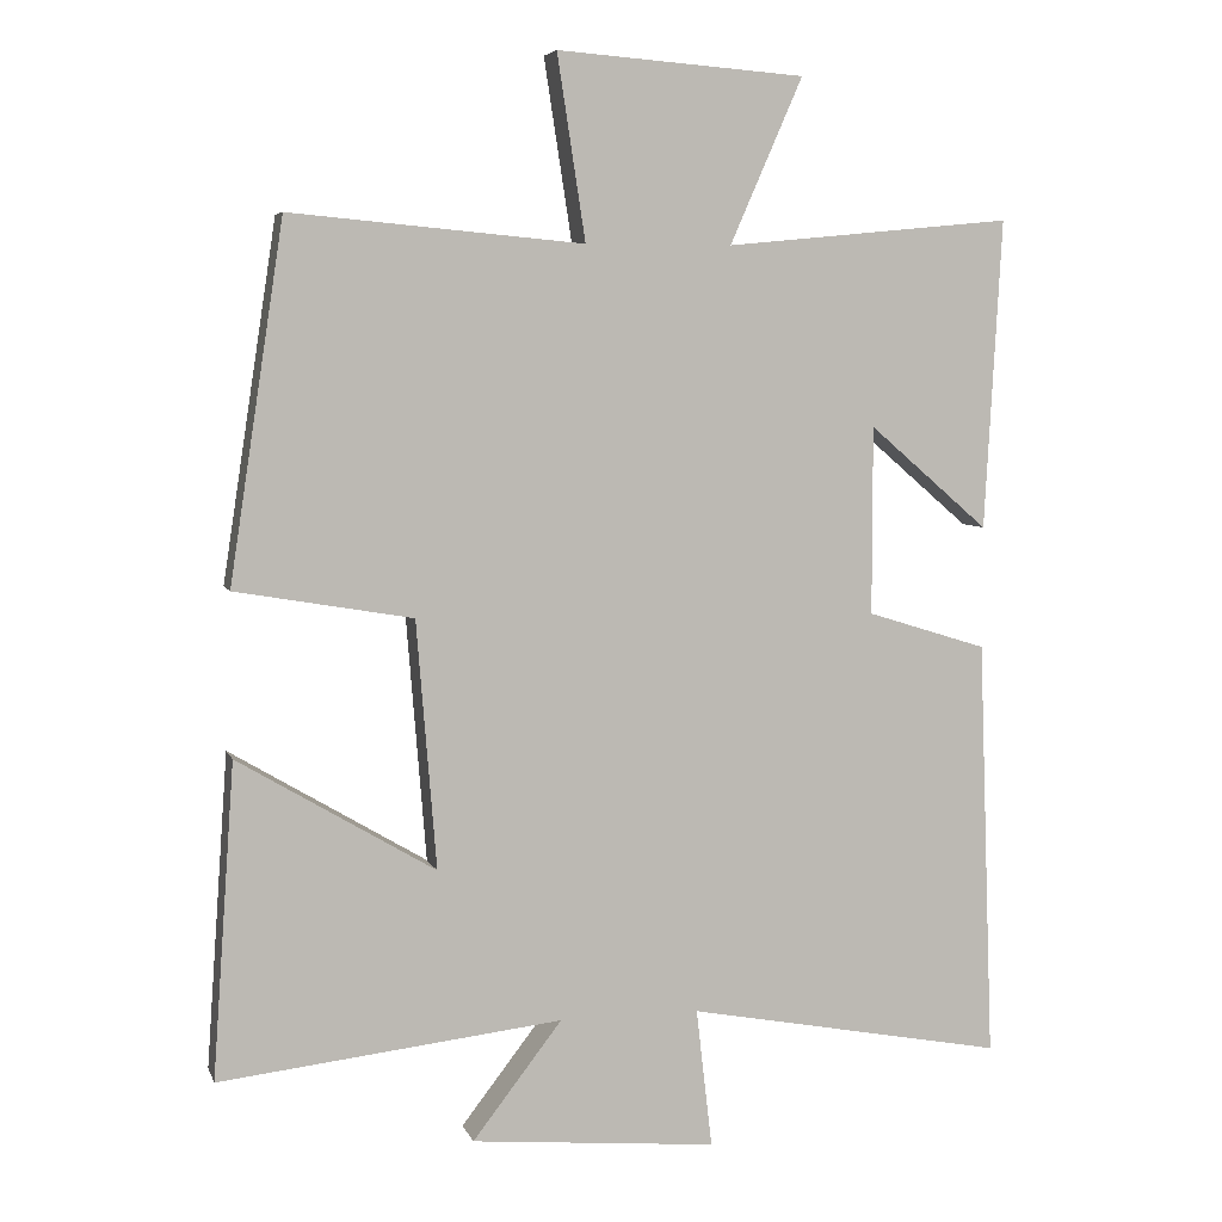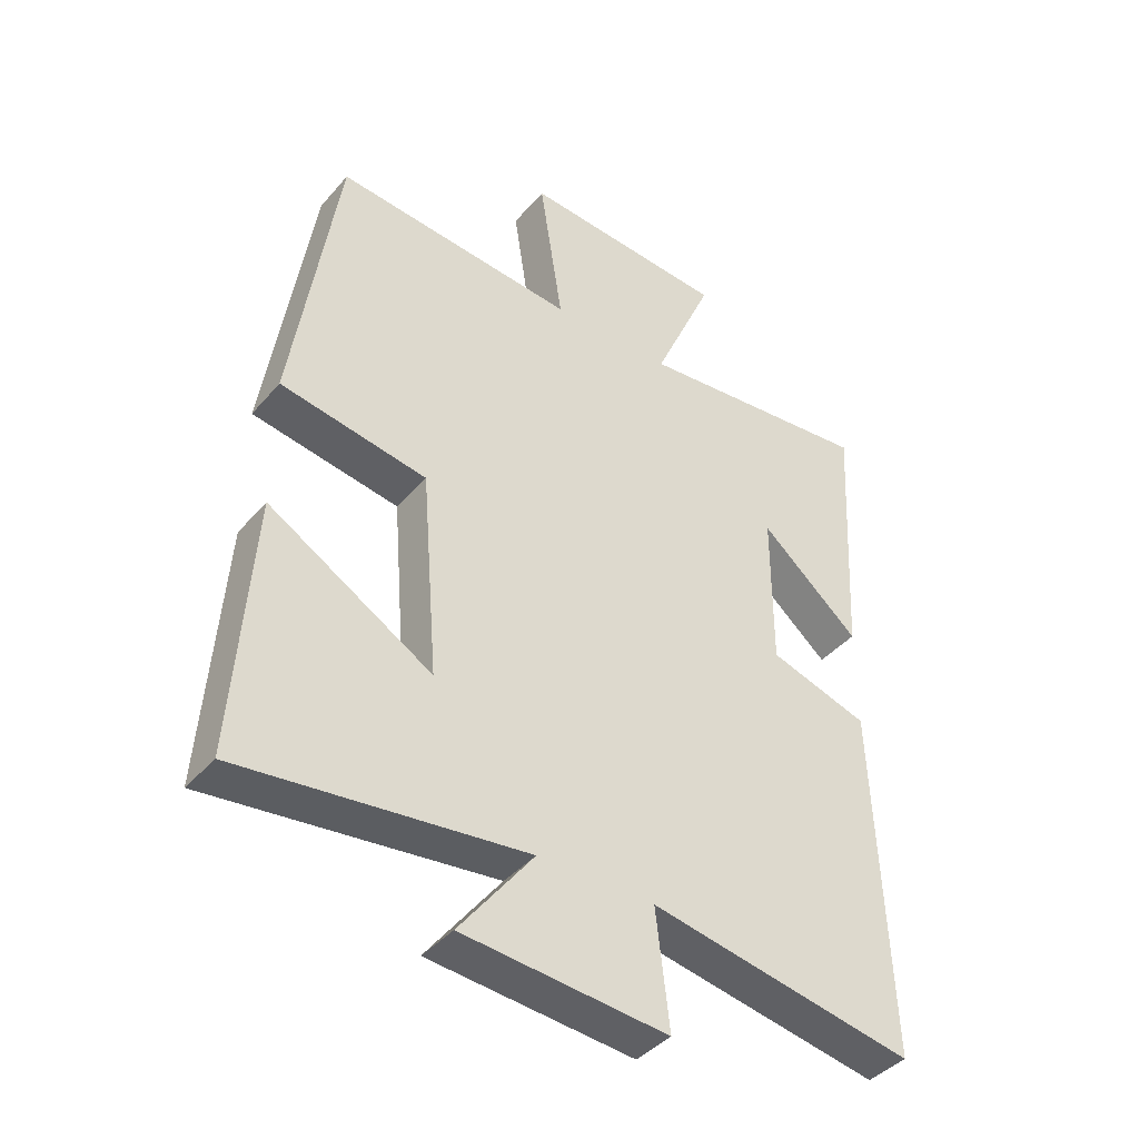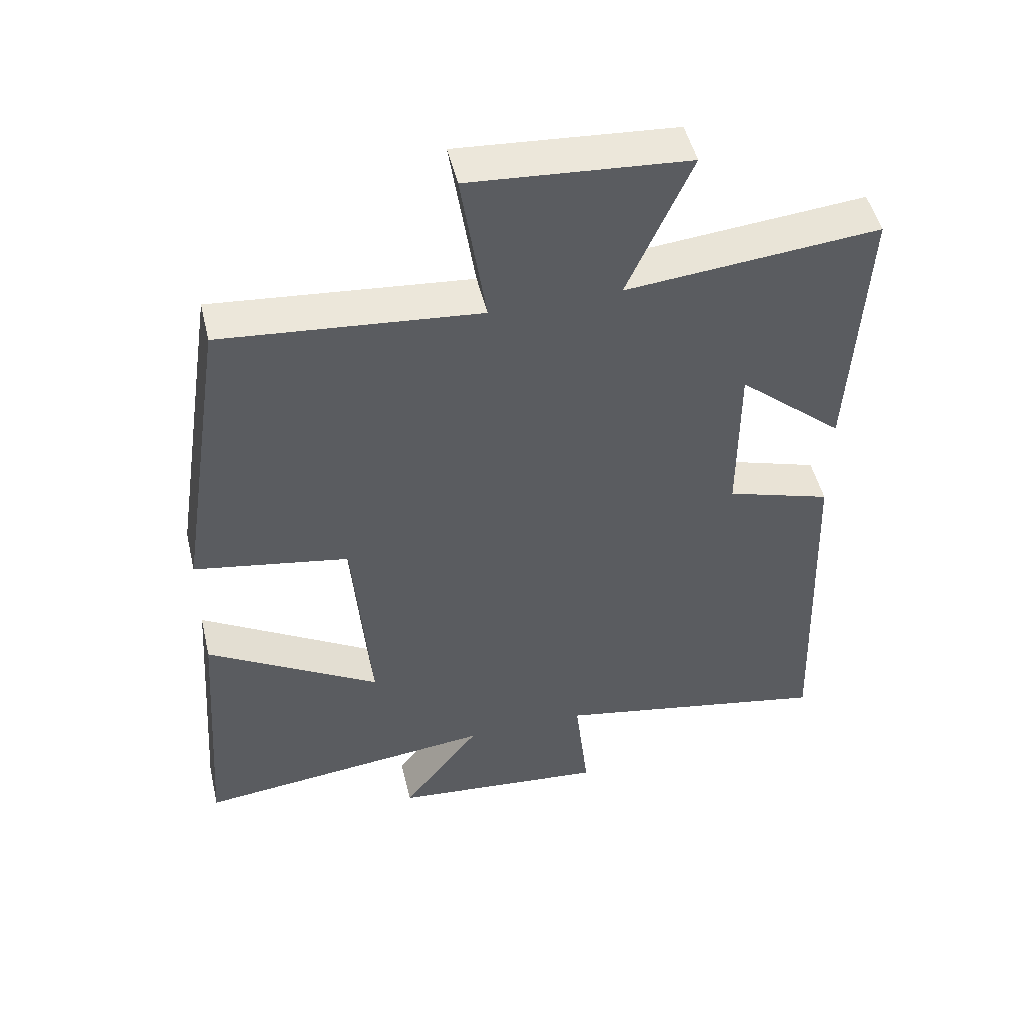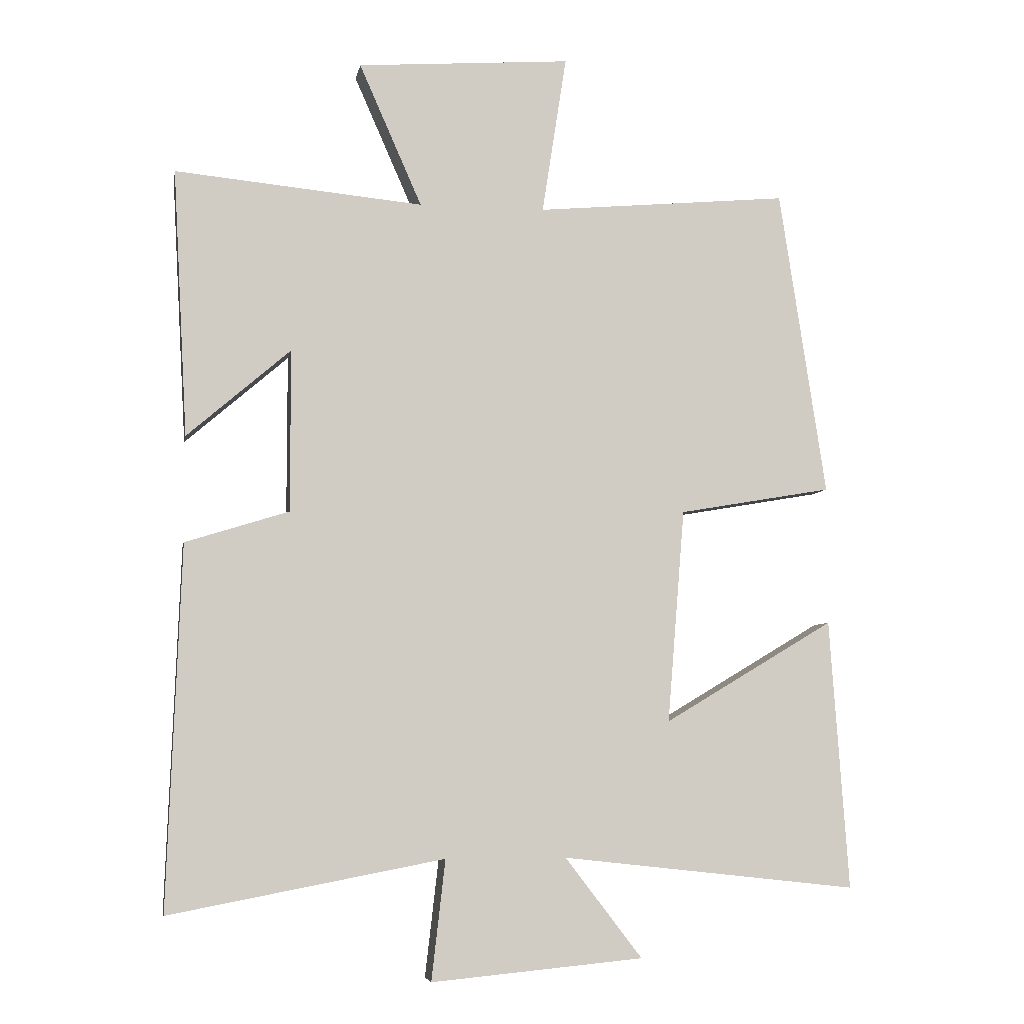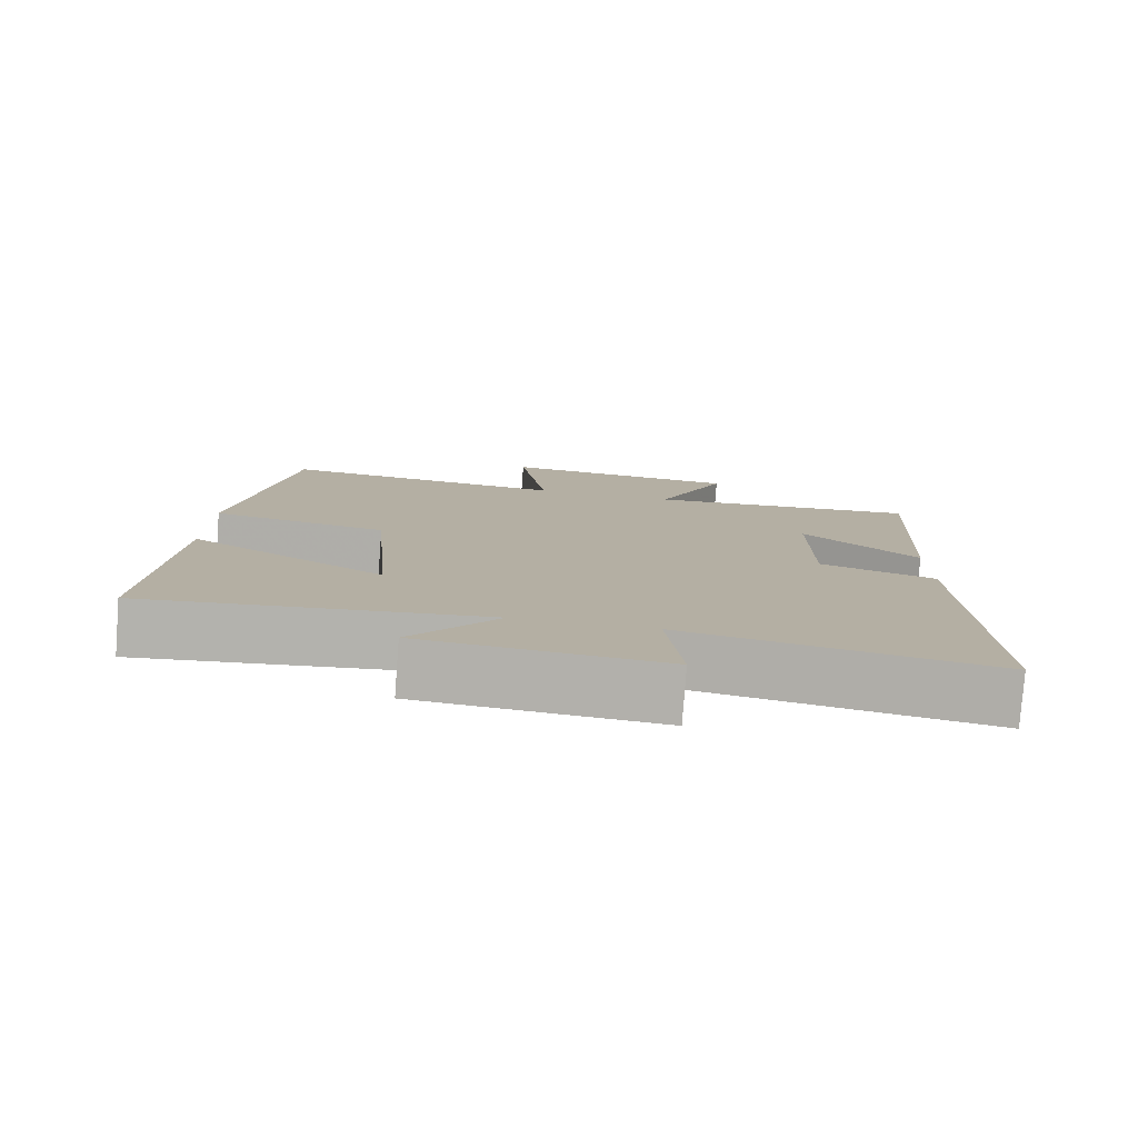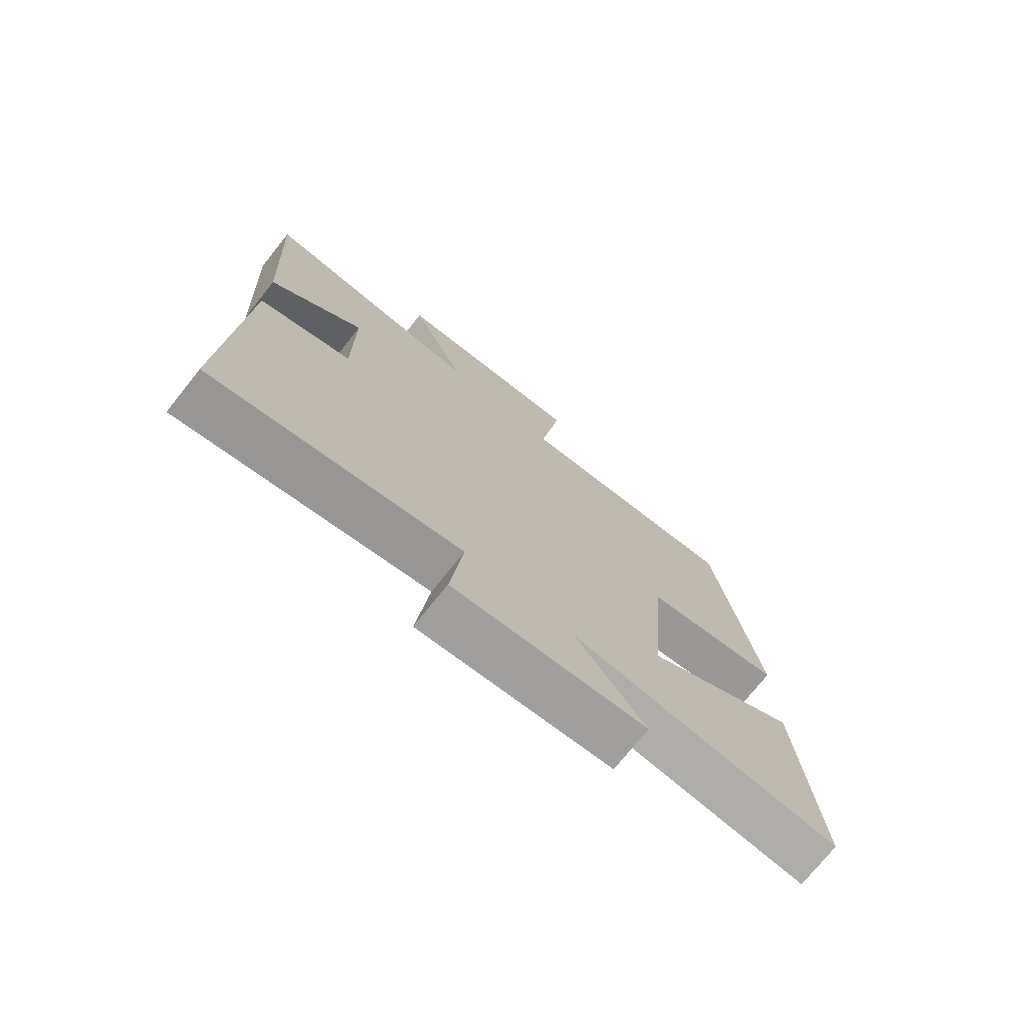
<metadata>
{"format":"obj","ext":"obj","renderer":"f3d","projection":"perspective","resolution":1024,"background":"white","views":[{"elev":5.8,"azim":-14.9,"up":"+Z"},{"elev":-40.9,"azim":-36.5,"up":"+Z"},{"elev":49.3,"azim":-13.3,"up":"+Z"},{"elev":-5.9,"azim":170.0,"up":"+Z"},{"elev":-79.4,"azim":-4.3,"up":"+Z"},{"elev":-74.3,"azim":141.3,"up":"+Z"}]}
</metadata>
<code>
v 0.521 0.07 -0.579
v 0.104 0.07 -0.5
v 0.125 0.07 -0.682
v -0.197 0.07 -0.652
v -0.08 0.07 -0.5
v -0.529 0.07 -0.55
v -0.5 0.07 -0.14
v -0.242 0.07 -0.294
v -0.268 0.07 0.03
v -0.5 0.07 0.07
v -0.429 0.07 0.535
v -0.046 0.07 0.5
v -0.083 0.07 0.74
v 0.241 0.07 0.716
v 0.146 0.07 0.5
v 0.522 0.07 0.536
v 0.5 0.07 0.131
v 0.343 0.07 0.266
v 0.343 0.07 0.02
v 0.5 0.07 -0.029
v 0.521 0 -0.579
v 0.104 0 -0.5
v 0.125 0 -0.682
v -0.197 0 -0.652
v -0.08 0 -0.5
v -0.529 0 -0.55
v -0.5 0 -0.14
v -0.242 0 -0.294
v -0.268 0 0.03
v -0.5 0 0.07
v -0.429 0 0.535
v -0.046 0 0.5
v -0.083 0 0.74
v 0.241 0 0.716
v 0.146 0 0.5
v 0.522 0 0.536
v 0.5 0 0.131
v 0.343 0 0.266
v 0.343 0 0.02
v 0.5 0 -0.029
f 19 20 1 2
f 18 19 2
f 15 16 17 18
f 15 18 2
f 12 13 14 15
f 12 15 2
f 9 10 11 12
f 8 9 12 2
f 5 6 7 8
f 5 8 2 3
f 3 4 5
f 22 21 40 39
f 22 39 38
f 38 37 36 35
f 22 38 35
f 35 34 33 32
f 22 35 32
f 32 31 30 29
f 22 32 29 28
f 28 27 26 25
f 23 22 28 25
f 25 24 23
f 1 21 22 2
f 2 22 23 3
f 3 23 24 4
f 4 24 25 5
f 5 25 26 6
f 6 26 27 7
f 7 27 28 8
f 8 28 29 9
f 9 29 30 10
f 10 30 31 11
f 11 31 32 12
f 12 32 33 13
f 13 33 34 14
f 14 34 35 15
f 15 35 36 16
f 16 36 37 17
f 17 37 38 18
f 18 38 39 19
f 19 39 40 20
f 20 40 21 1

</code>
